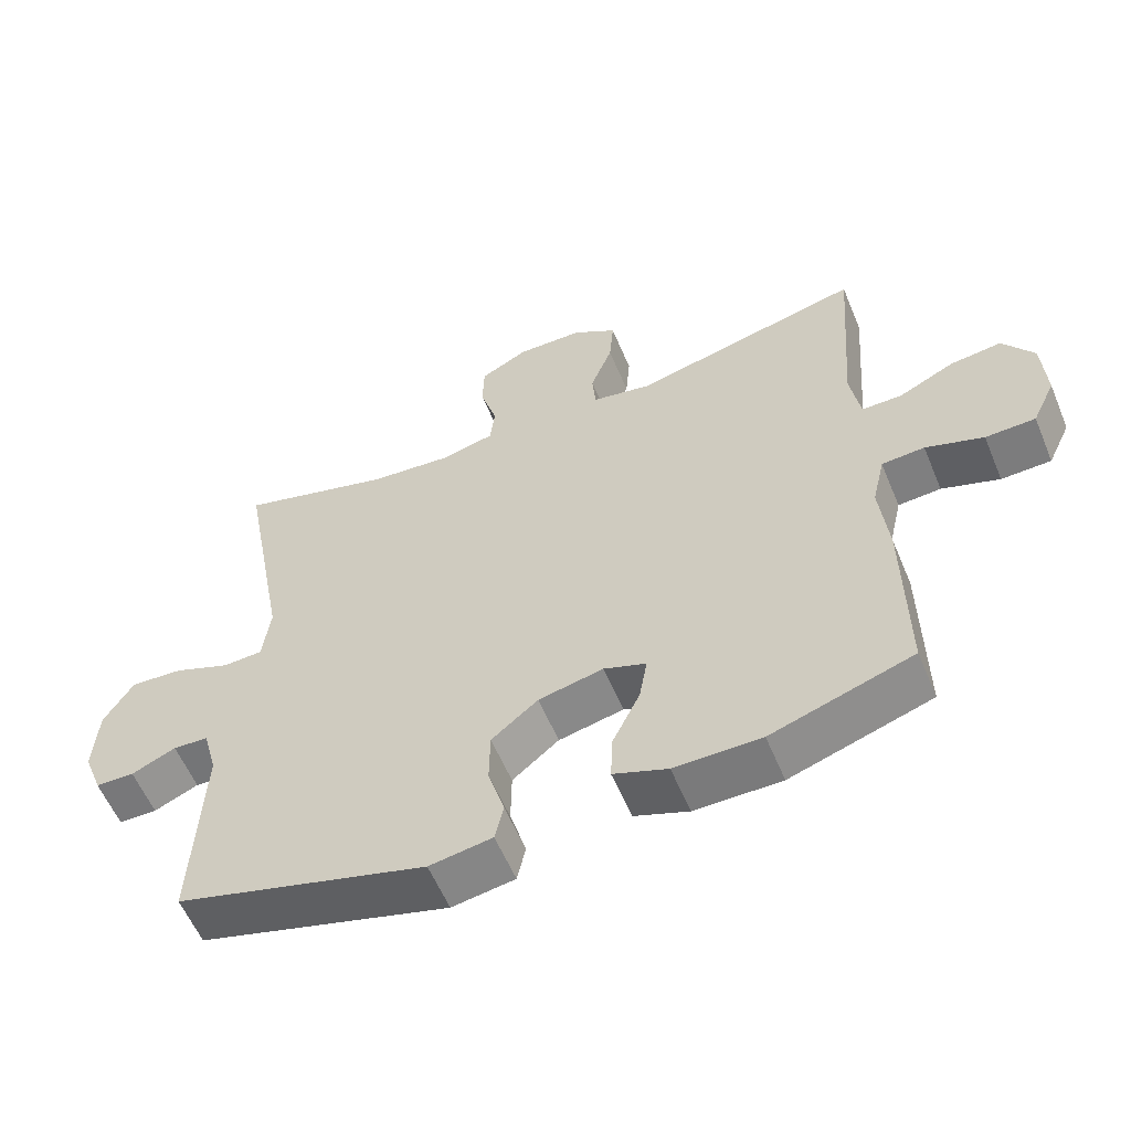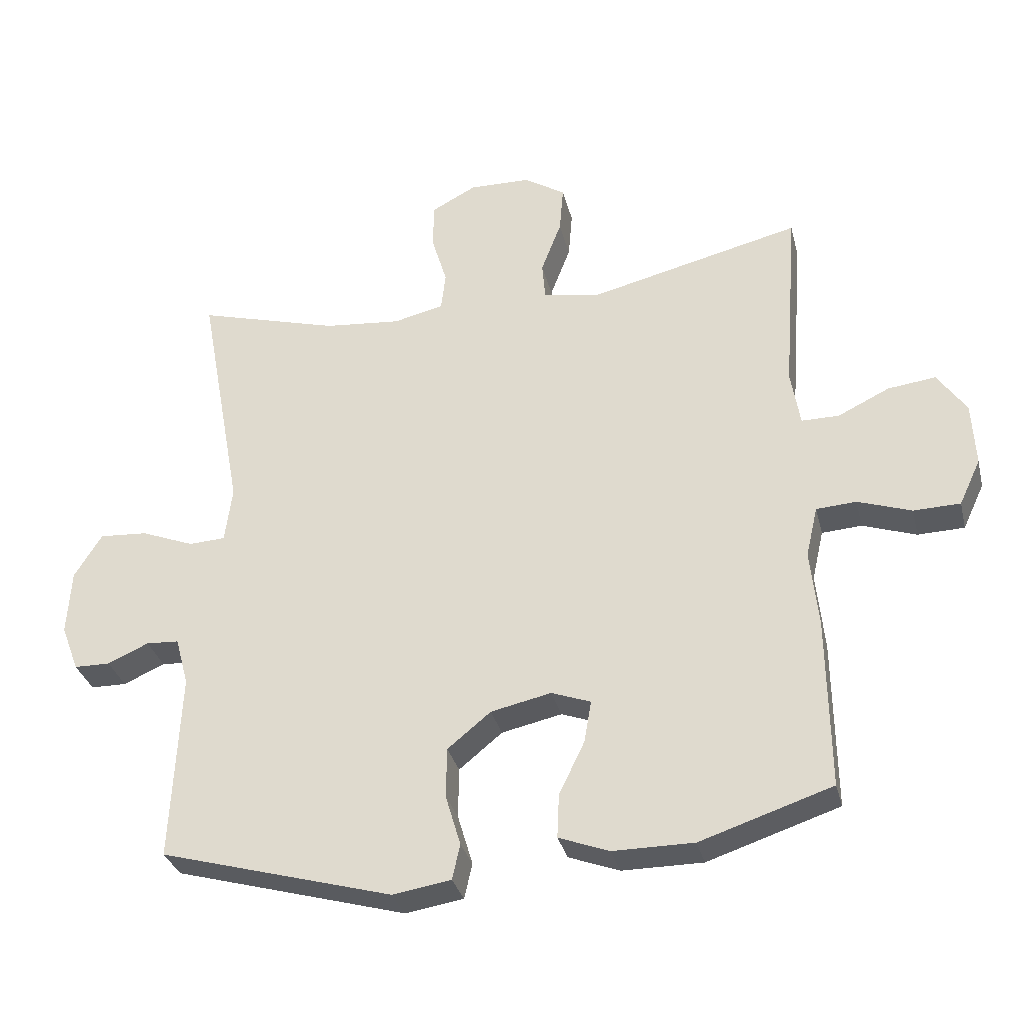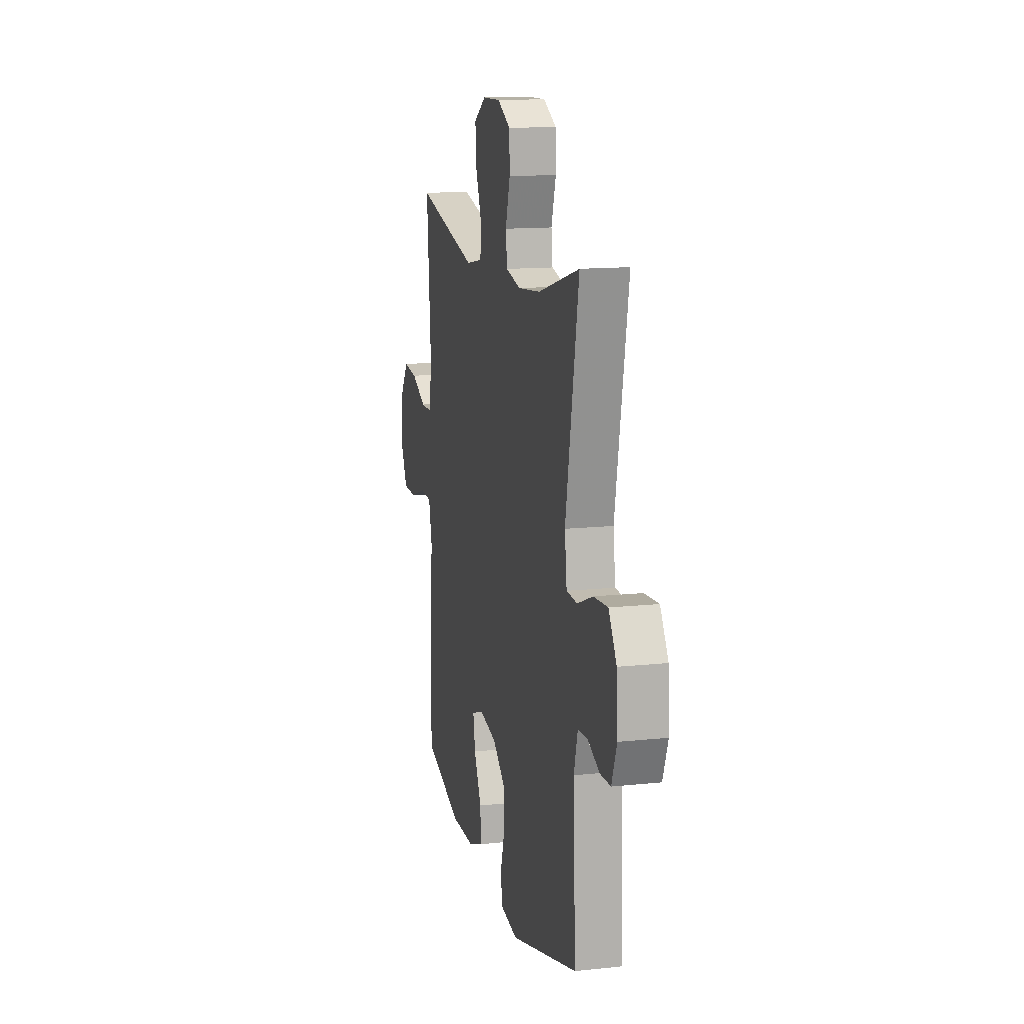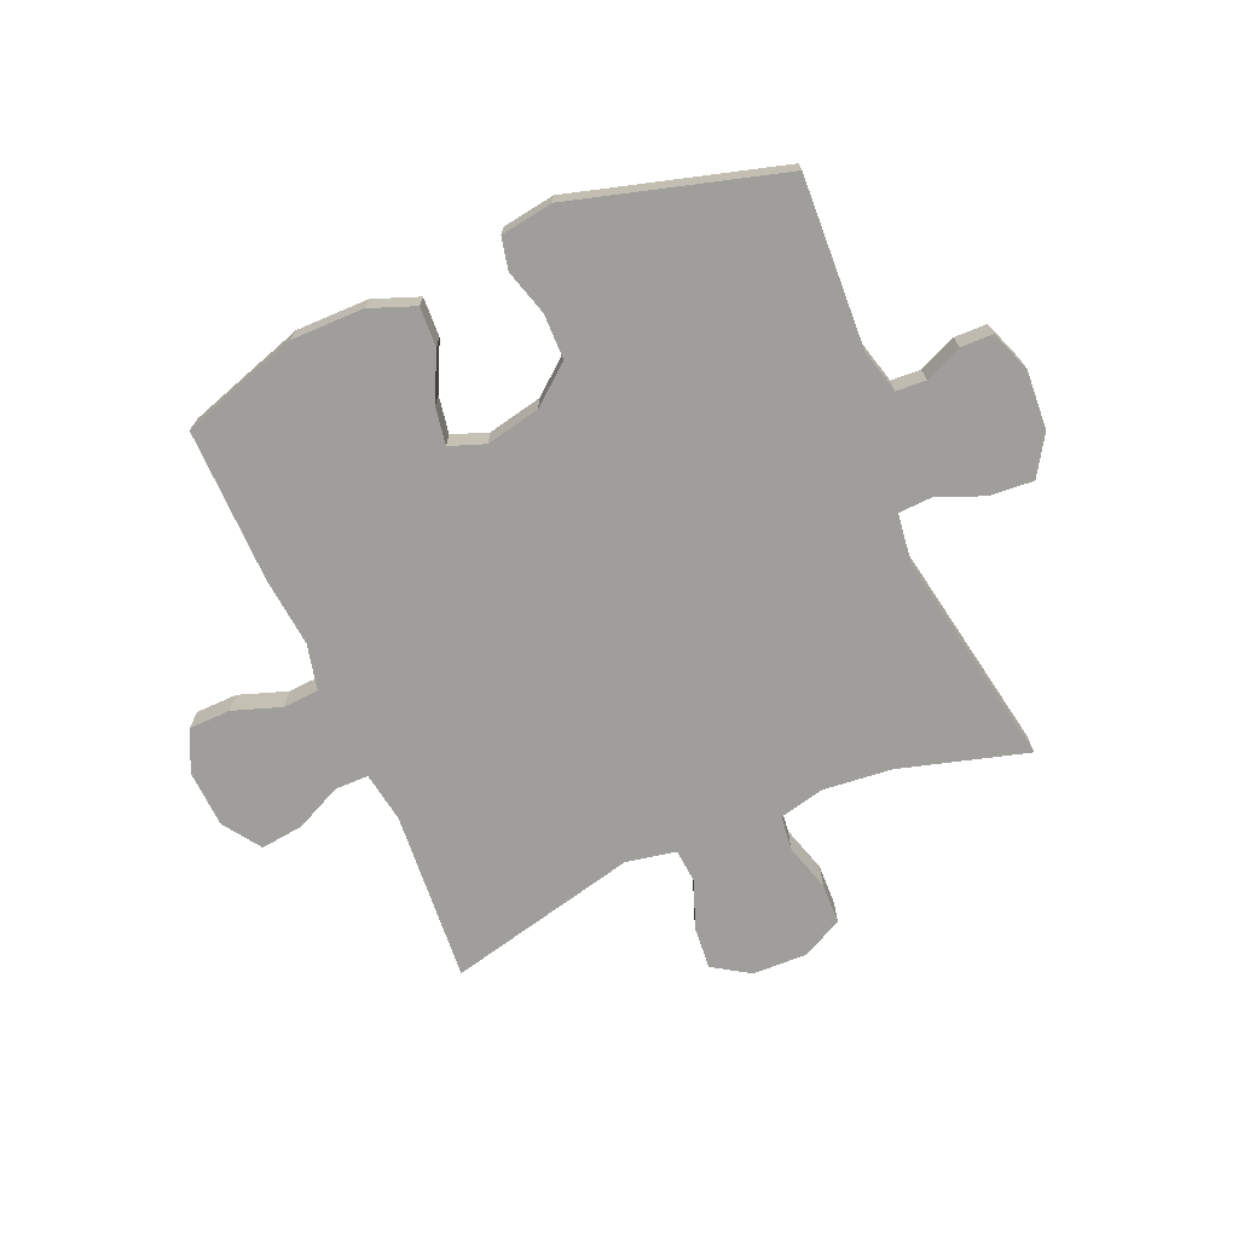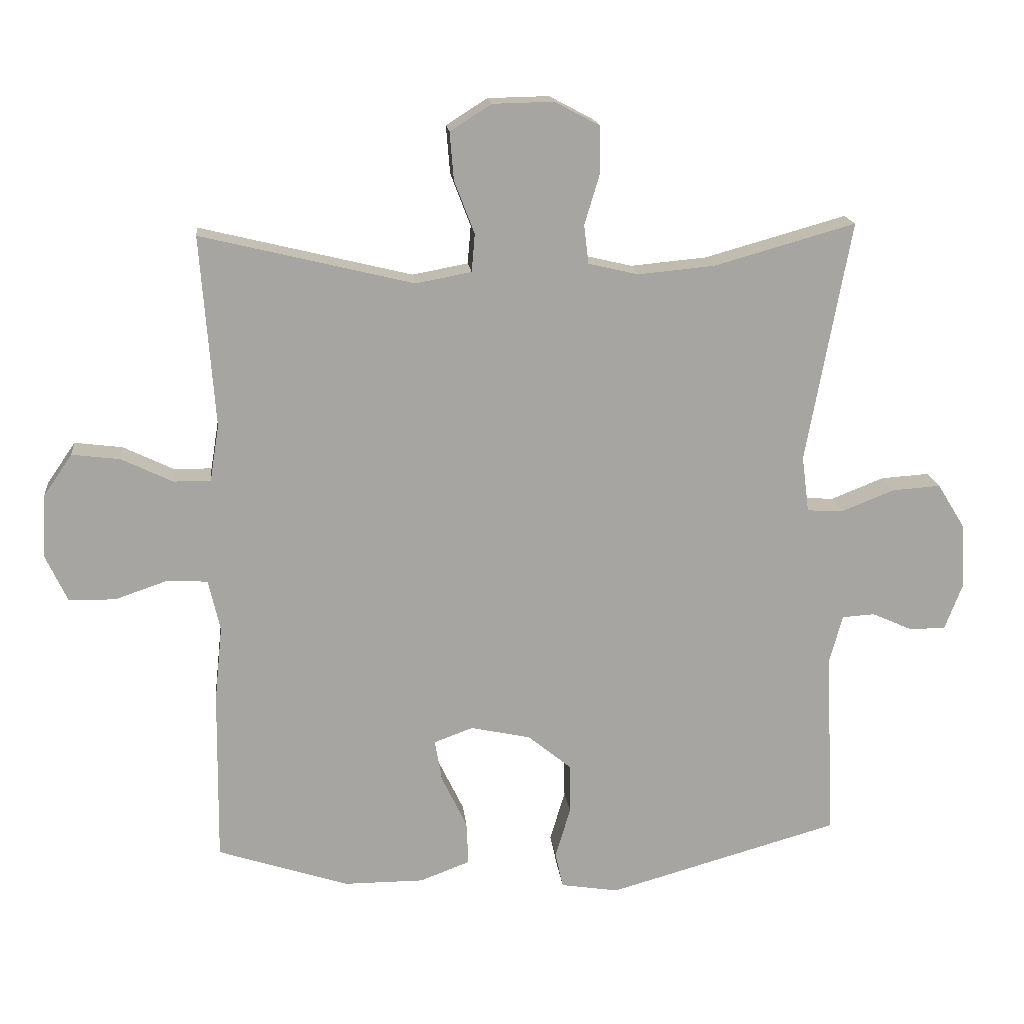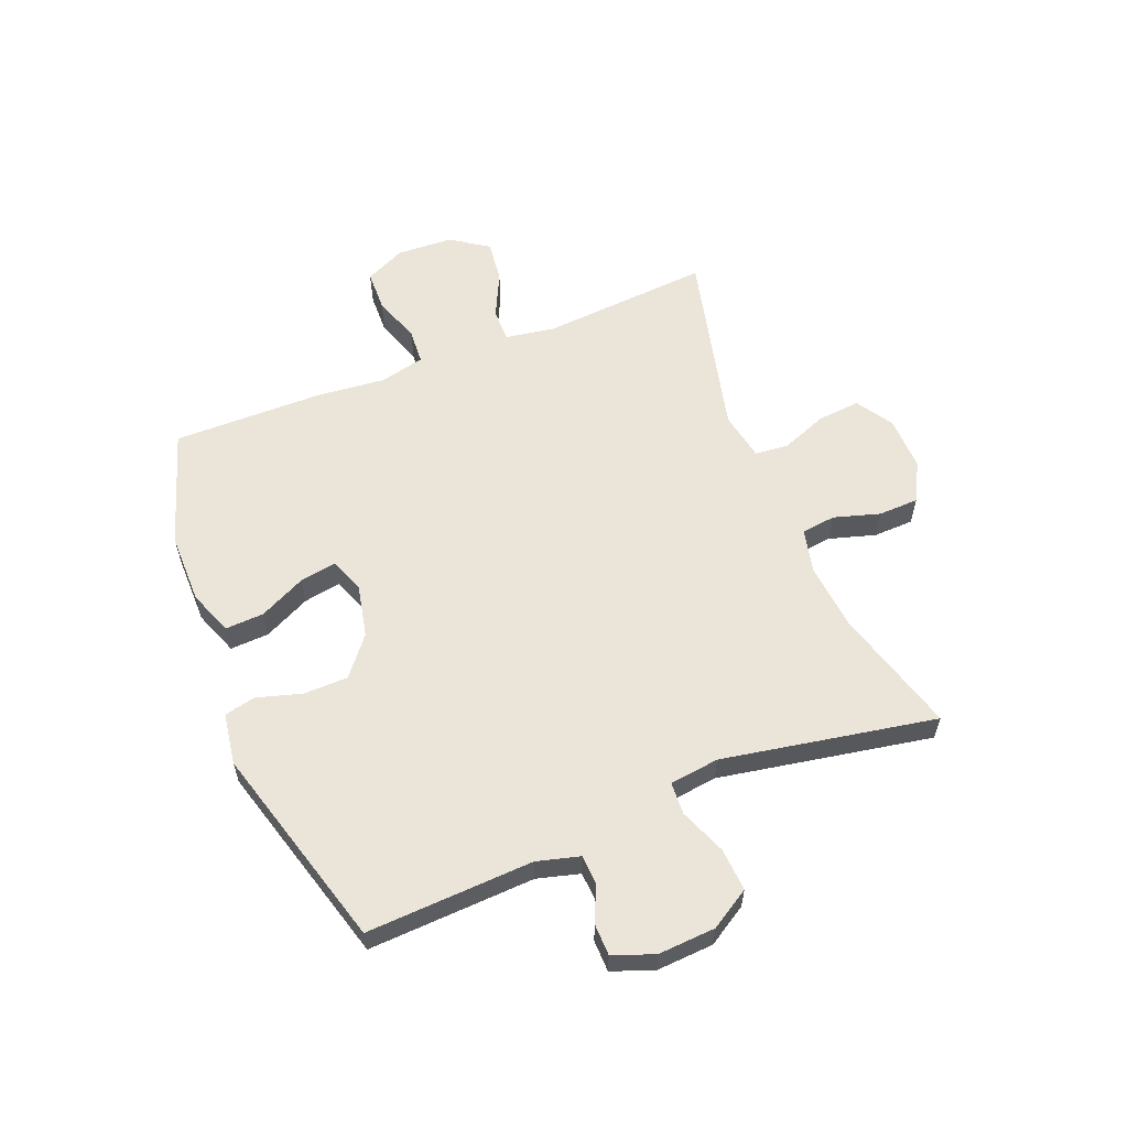
<metadata>
{"format":"obj","ext":"obj","renderer":"f3d","projection":"perspective","resolution":1024,"background":"white","views":[{"elev":-58.1,"azim":22.6,"up":"+Z"},{"elev":-32.3,"azim":13.6,"up":"+Z"},{"elev":13.5,"azim":-103.6,"up":"+Z"},{"elev":-70.8,"azim":-156.9,"up":"+Y"},{"elev":16.7,"azim":174.0,"up":"+Z"},{"elev":58.9,"azim":-111.9,"up":"+Y"}]}
</metadata>
<code>
v 0.5 0.07 -0.5
v 0.299 0.07 -0.566
v 0.176 0.07 -0.566
v 0.099 0.07 -0.537
v 0.102 0.07 -0.47
v 0.141 0.07 -0.389
v 0.152 0.07 -0.325
v 0.092 0.07 -0.303
v 0 0.07 -0.323
v -0.066 0.07 -0.377
v -0.067 0.07 -0.454
v -0.044 0.07 -0.532
v -0.056 0.07 -0.586
v -0.145 0.07 -0.6
v -0.5 0.07 -0.5
v -0.487 0.07 -0.211
v -0.507 0.07 -0.137
v -0.557 0.07 -0.134
v -0.62 0.07 -0.162
v -0.675 0.07 -0.161
v -0.702 0.07 -0.09
v -0.696 0.07 0.01
v -0.654 0.07 0.078
v -0.58 0.07 0.073
v -0.499 0.07 0.041
v -0.443 0.07 0.044
v -0.432 0.07 0.13
v -0.5 0.07 0.5
v -0.283 0.07 0.439
v -0.166 0.07 0.428
v -0.089 0.07 0.446
v -0.082 0.07 0.505
v -0.106 0.07 0.585
v -0.104 0.07 0.655
v -0.036 0.07 0.691
v 0.058 0.07 0.689
v 0.121 0.07 0.649
v 0.115 0.07 0.576
v 0.084 0.07 0.495
v 0.089 0.07 0.437
v 0.174 0.07 0.421
v 0.5 0.07 0.5
v 0.478 0.07 0.207
v 0.492 0.07 0.121
v 0.549 0.07 0.121
v 0.628 0.07 0.159
v 0.701 0.07 0.168
v 0.745 0.07 0.104
v 0.75 0.07 0.006
v 0.717 0.07 -0.064
v 0.646 0.07 -0.066
v 0.564 0.07 -0.038
v 0.503 0.07 -0.042
v 0.485 0.07 -0.12
v 0.497 0.07 -0.238
v 0.5 0 -0.5
v 0.299 0 -0.566
v 0.176 0 -0.566
v 0.099 0 -0.537
v 0.102 0 -0.47
v 0.141 0 -0.389
v 0.152 0 -0.325
v 0.092 0 -0.303
v 0 0 -0.323
v -0.066 0 -0.377
v -0.067 0 -0.454
v -0.044 0 -0.532
v -0.056 0 -0.586
v -0.145 0 -0.6
v -0.5 0 -0.5
v -0.487 0 -0.211
v -0.507 0 -0.137
v -0.557 0 -0.134
v -0.62 0 -0.162
v -0.675 0 -0.161
v -0.702 0 -0.09
v -0.696 0 0.01
v -0.654 0 0.078
v -0.58 0 0.073
v -0.499 0 0.041
v -0.443 0 0.044
v -0.432 0 0.13
v -0.5 0 0.5
v -0.283 0 0.439
v -0.166 0 0.428
v -0.089 0 0.446
v -0.082 0 0.505
v -0.106 0 0.585
v -0.104 0 0.655
v -0.036 0 0.691
v 0.058 0 0.689
v 0.121 0 0.649
v 0.115 0 0.576
v 0.084 0 0.495
v 0.089 0 0.437
v 0.174 0 0.421
v 0.5 0 0.5
v 0.478 0 0.207
v 0.492 0 0.121
v 0.549 0 0.121
v 0.628 0 0.159
v 0.701 0 0.168
v 0.745 0 0.104
v 0.75 0 0.006
v 0.717 0 -0.064
v 0.646 0 -0.066
v 0.564 0 -0.038
v 0.503 0 -0.042
v 0.485 0 -0.12
v 0.497 0 -0.238
f 54 55 1 2
f 53 54 2 3
f 49 50 51 52
f 49 52 53
f 48 49 53
f 45 46 47 48
f 44 45 48 53
f 43 44 53 3
f 41 42 43 3
f 36 37 38 39
f 36 39 40
f 35 36 40
f 32 33 34 35
f 31 32 35 40
f 30 31 40 41
f 27 28 29
f 26 27 29 30
f 22 23 24 25
f 22 25 26
f 21 22 26
f 18 19 20 21
f 17 18 21 26
f 16 17 26 30
f 11 12 13 14
f 10 11 14 15
f 9 10 15 16
f 3 4 5 6
f 3 6 7
f 41 3 7
f 30 41 7 8
f 8 9 16 30
f 57 56 110 109
f 58 57 109 108
f 107 106 105 104
f 108 107 104
f 108 104 103
f 103 102 101 100
f 108 103 100 99
f 58 108 99 98
f 58 98 97 96
f 94 93 92 91
f 95 94 91
f 95 91 90
f 90 89 88 87
f 95 90 87 86
f 96 95 86 85
f 84 83 82
f 85 84 82 81
f 80 79 78 77
f 81 80 77
f 81 77 76
f 76 75 74 73
f 81 76 73 72
f 85 81 72 71
f 69 68 67 66
f 70 69 66 65
f 71 70 65 64
f 61 60 59 58
f 62 61 58
f 62 58 96
f 63 62 96 85
f 85 71 64 63
f 1 56 57 2
f 2 57 58 3
f 3 58 59 4
f 4 59 60 5
f 5 60 61 6
f 6 61 62 7
f 7 62 63 8
f 8 63 64 9
f 9 64 65 10
f 10 65 66 11
f 11 66 67 12
f 12 67 68 13
f 13 68 69 14
f 14 69 70 15
f 15 70 71 16
f 16 71 72 17
f 17 72 73 18
f 18 73 74 19
f 19 74 75 20
f 20 75 76 21
f 21 76 77 22
f 22 77 78 23
f 23 78 79 24
f 24 79 80 25
f 25 80 81 26
f 26 81 82 27
f 27 82 83 28
f 28 83 84 29
f 29 84 85 30
f 30 85 86 31
f 31 86 87 32
f 32 87 88 33
f 33 88 89 34
f 34 89 90 35
f 35 90 91 36
f 36 91 92 37
f 37 92 93 38
f 38 93 94 39
f 39 94 95 40
f 40 95 96 41
f 41 96 97 42
f 42 97 98 43
f 43 98 99 44
f 44 99 100 45
f 45 100 101 46
f 46 101 102 47
f 47 102 103 48
f 48 103 104 49
f 49 104 105 50
f 50 105 106 51
f 51 106 107 52
f 52 107 108 53
f 53 108 109 54
f 54 109 110 55
f 55 110 56 1

</code>
